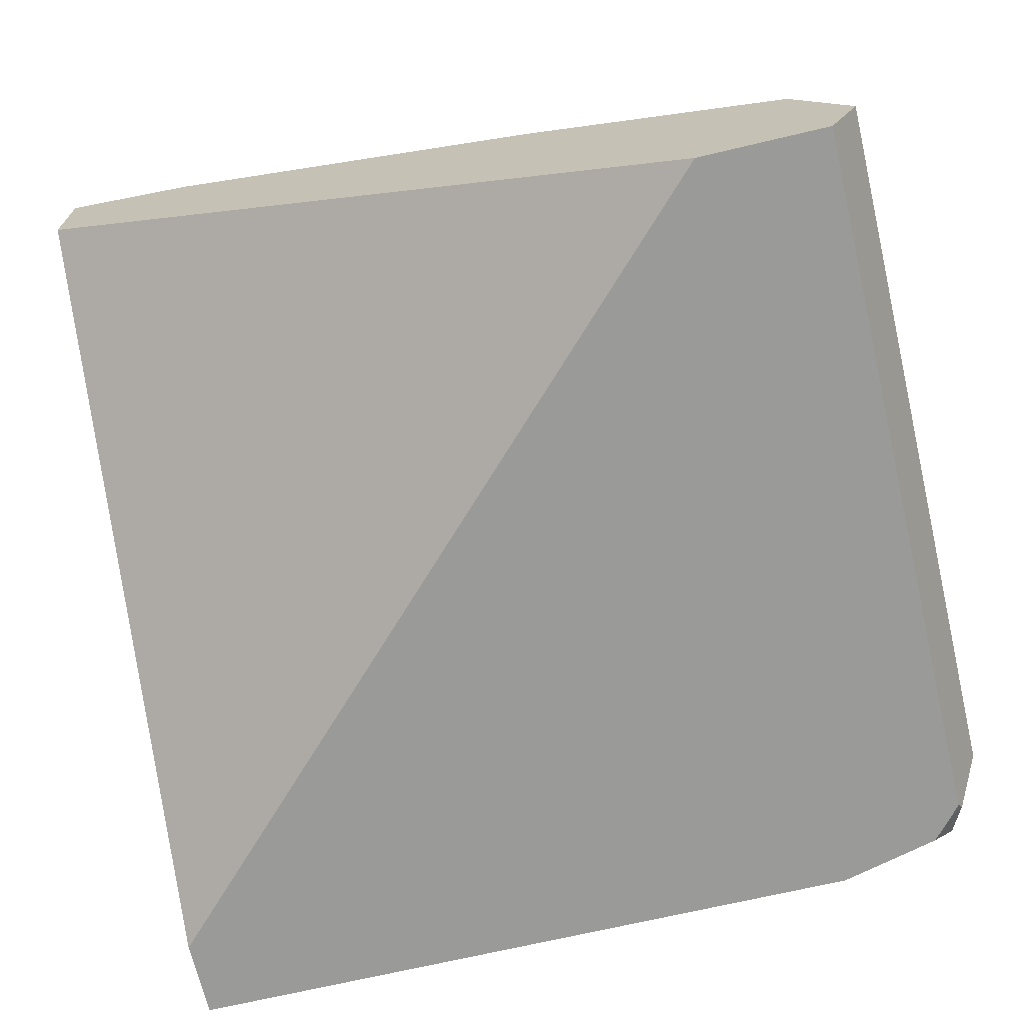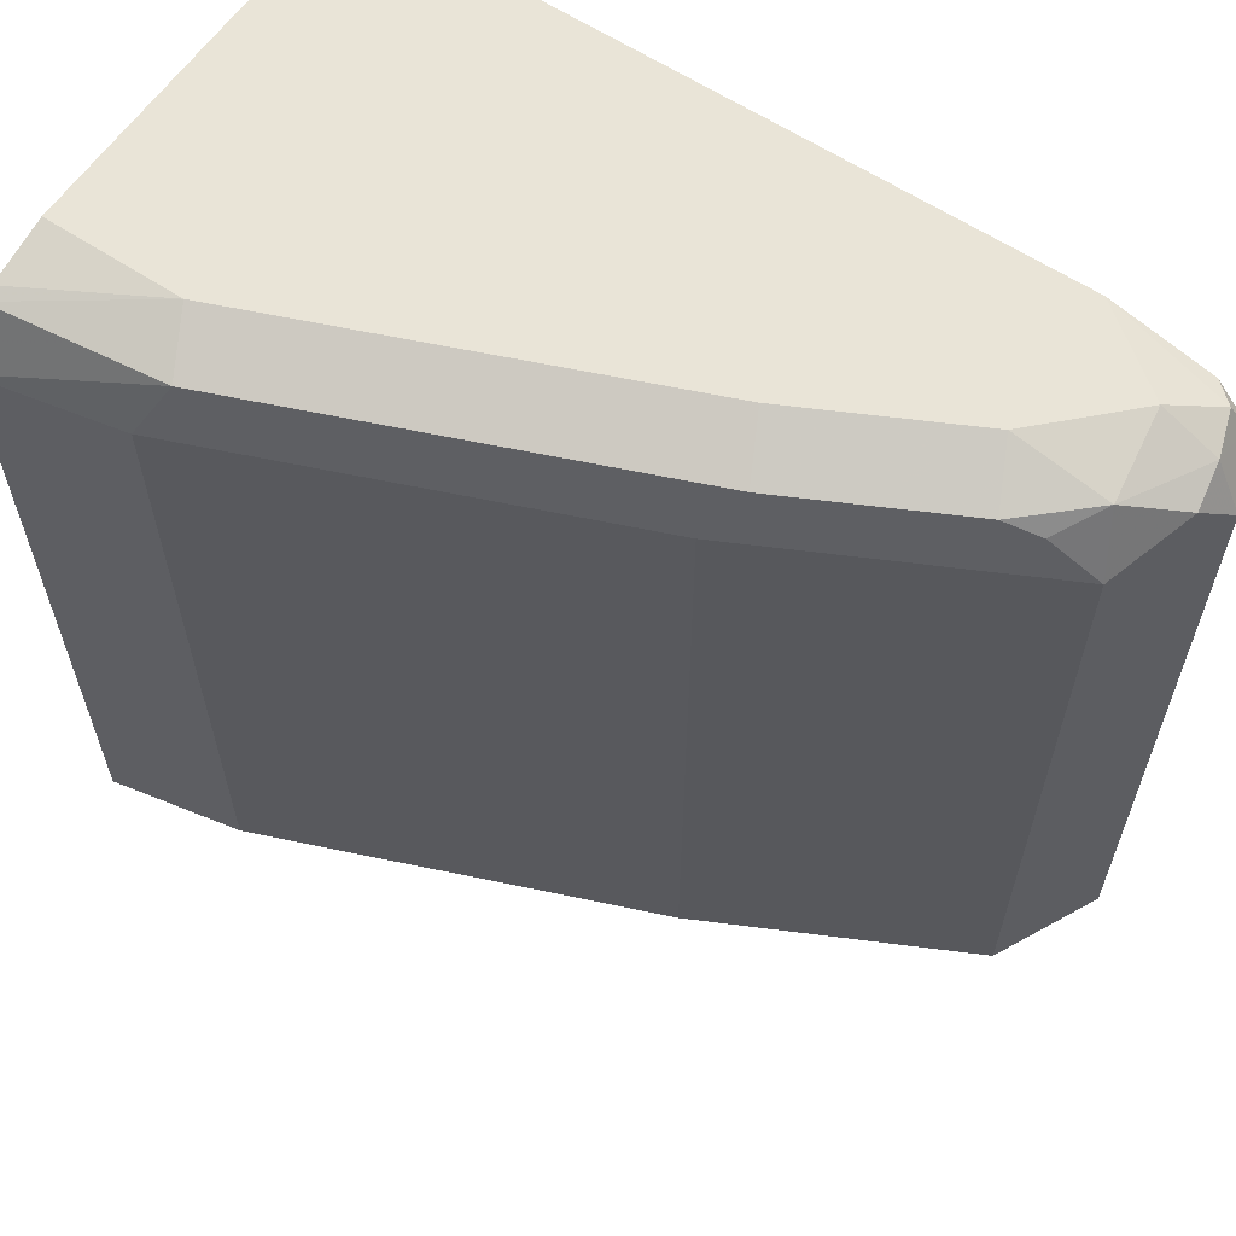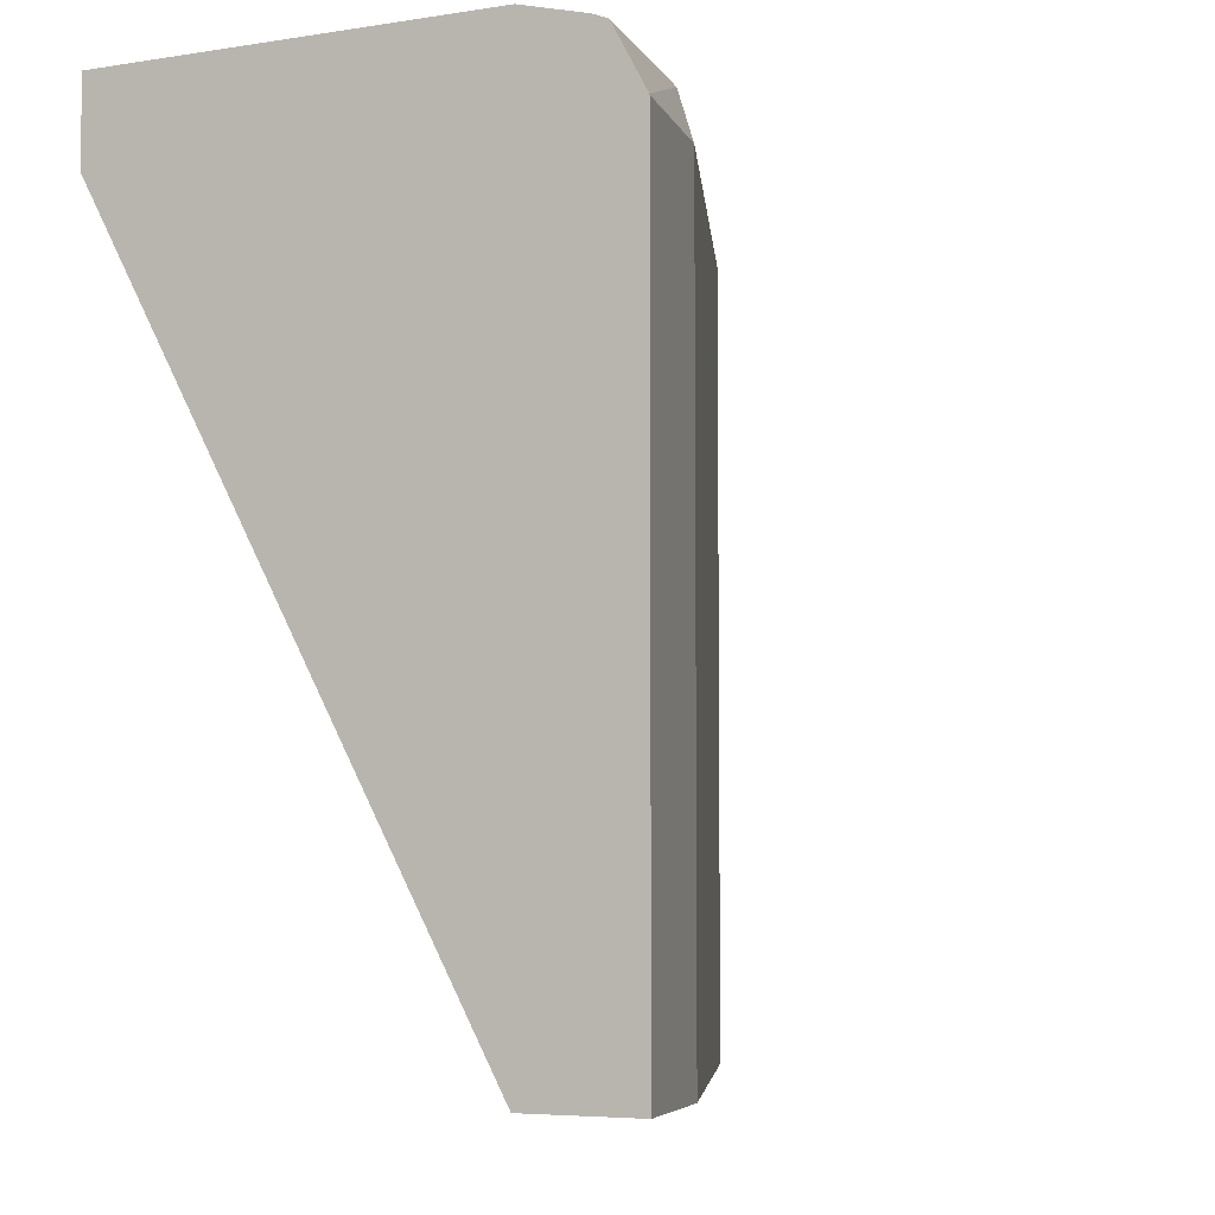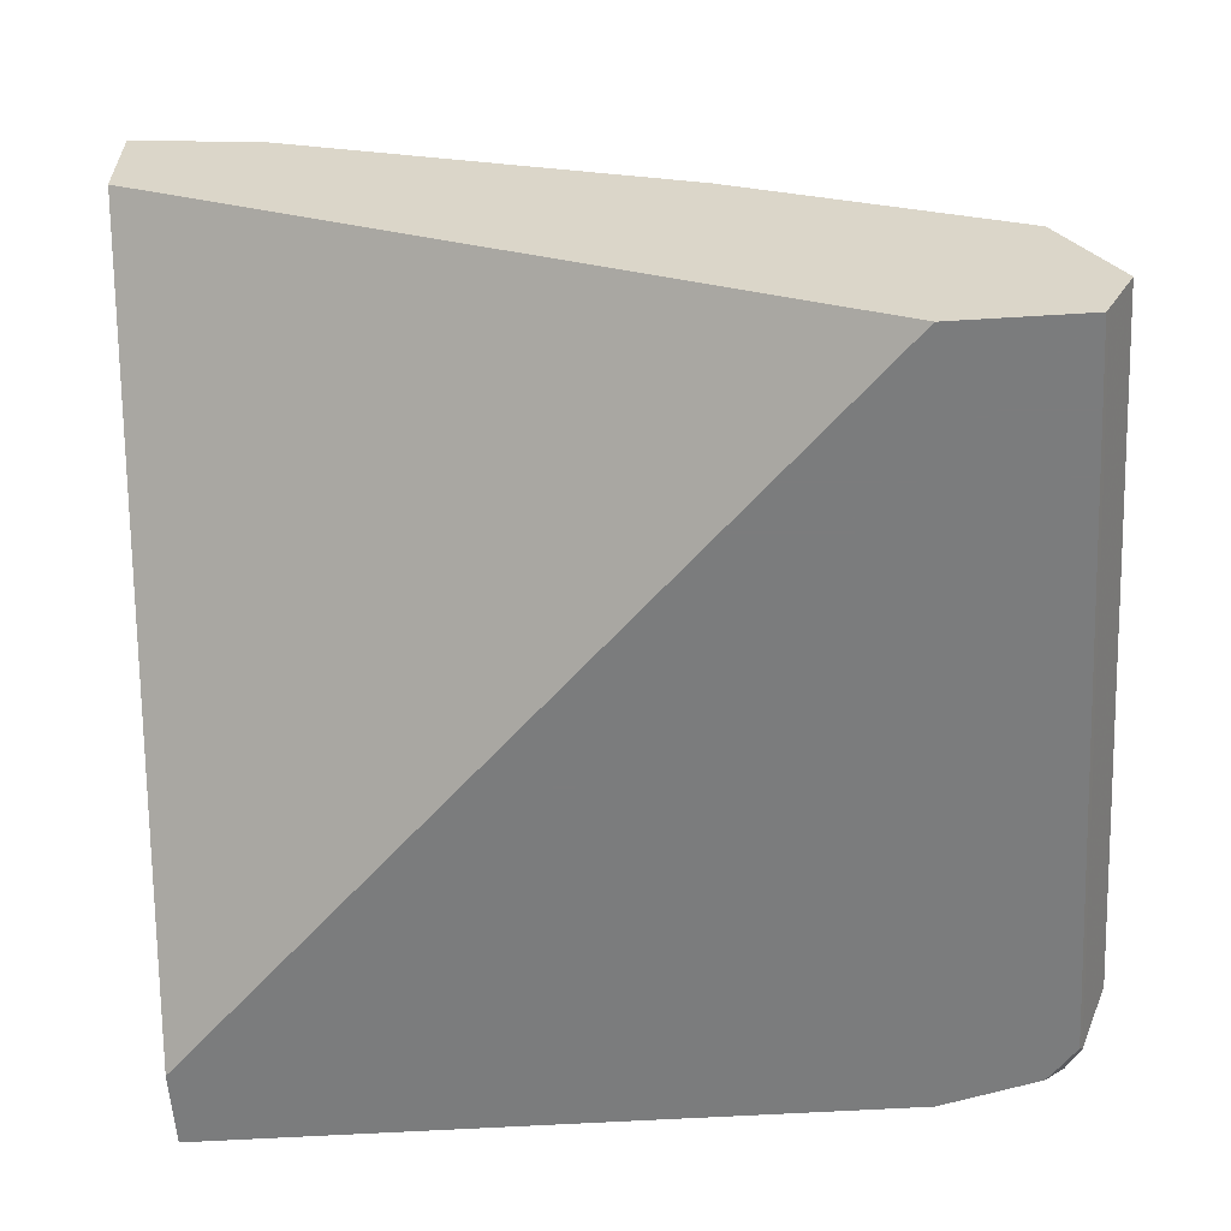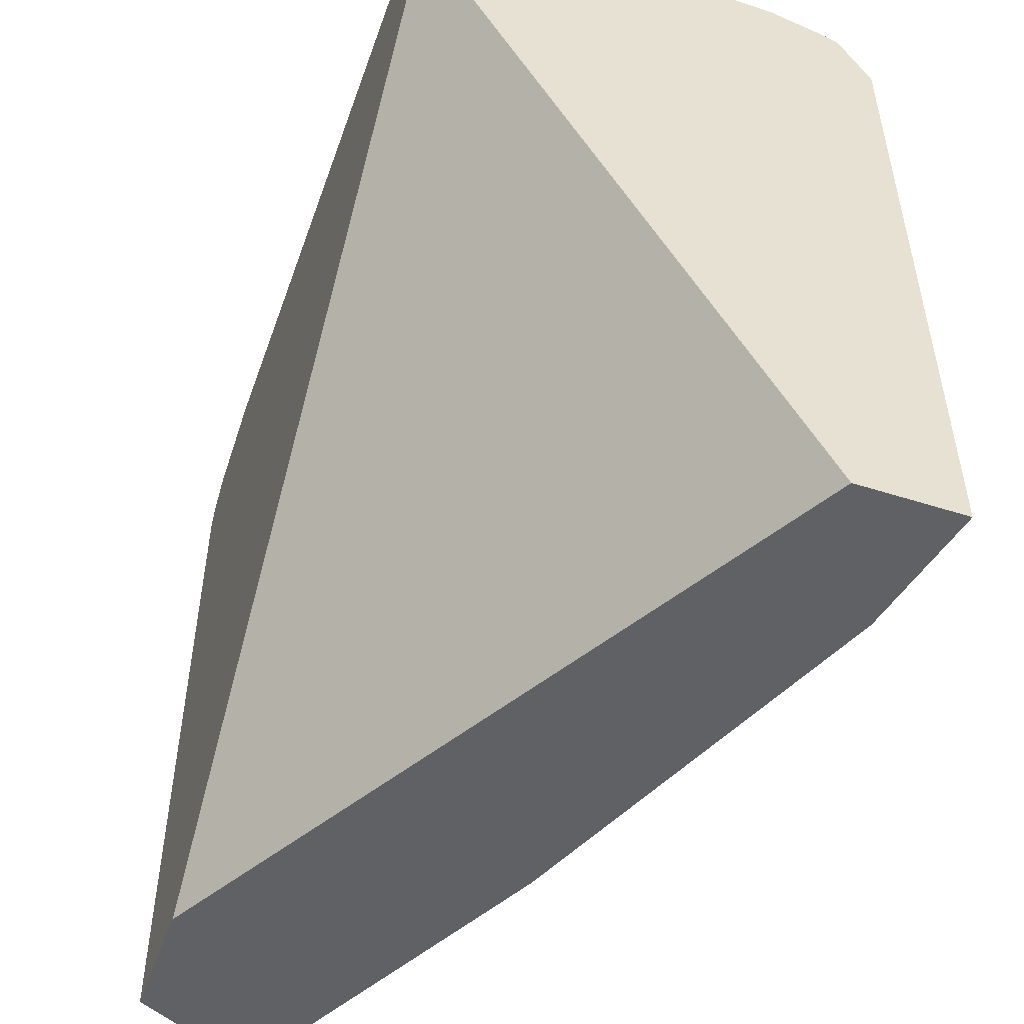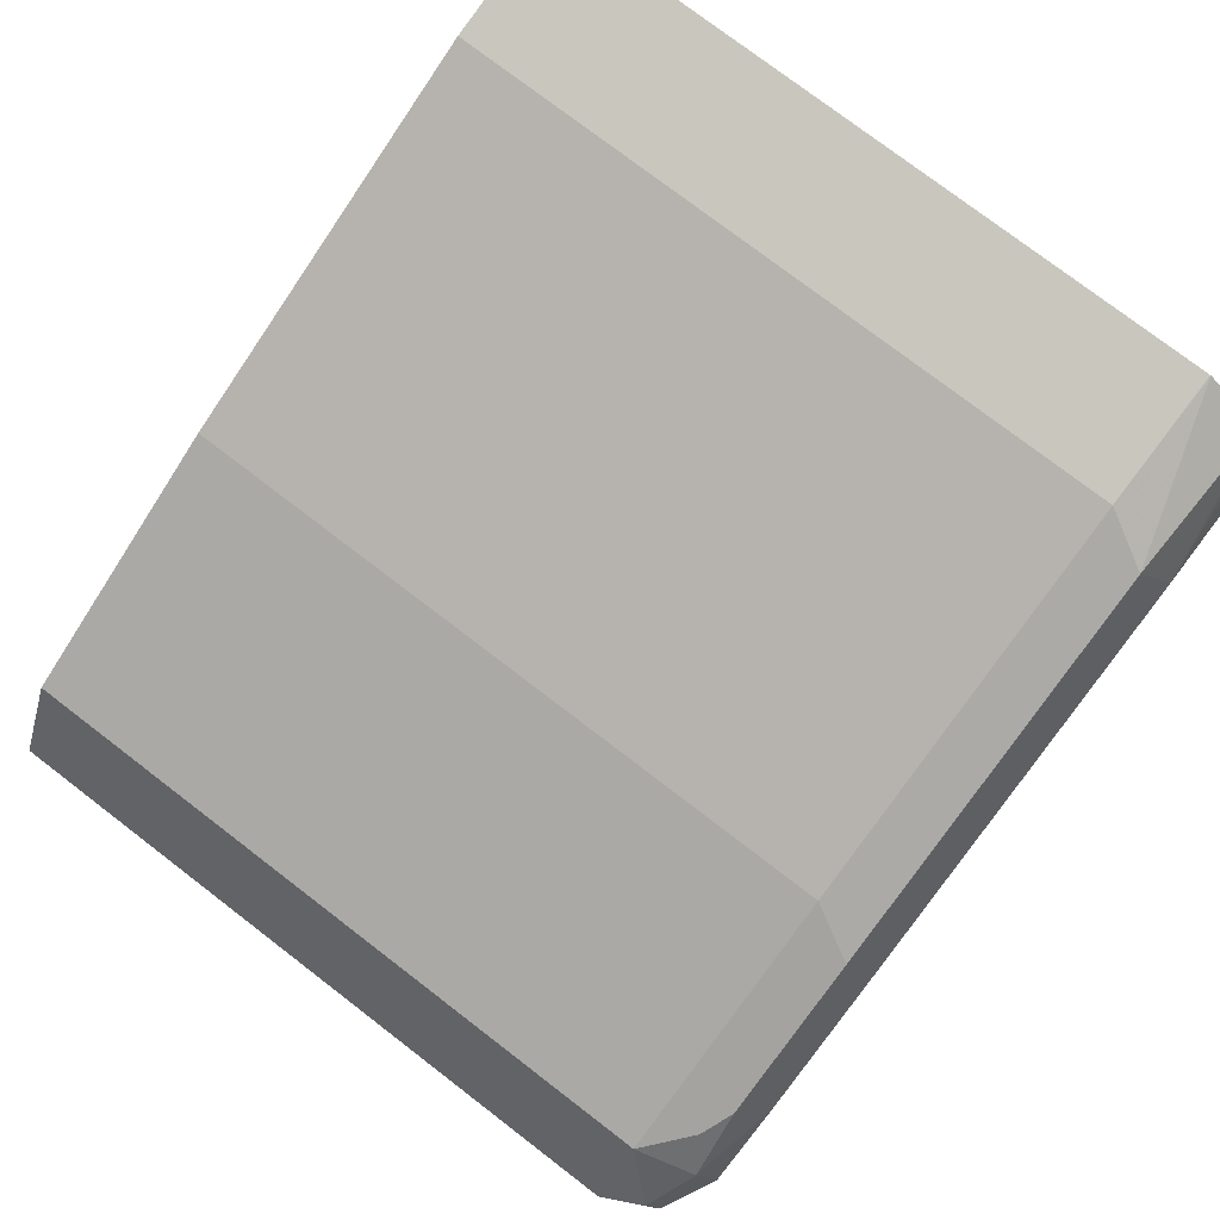
<metadata>
{"format":"obj","ext":"obj","renderer":"f3d","projection":"perspective","resolution":1024,"background":"white","views":[{"elev":-69.2,"azim":13.3,"up":"+Z"},{"elev":61.0,"azim":34.0,"up":"+Y"},{"elev":-5.4,"azim":-63.7,"up":"+Y"},{"elev":-58.7,"azim":3.6,"up":"+Z"},{"elev":-50.2,"azim":-109.4,"up":"+Y"},{"elev":77.4,"azim":127.4,"up":"+Z"}]}
</metadata>
<code>
v 0.8376 -0.06961 0.3278
v 0.8315 -0.06961 0.3156
v 0.8376 0.09102 0.3278
v 0.8254 -0.06961 0.352
v 0.8315 0.0971 0.3156
v 0.8306 -0.06961 0.3139
v 0.8315 0.1032 0.3278
v 0.833 0.1001 0.3369
v 0.8254 0.09102 0.352
v 0.8233 -0.06961 0.3531
v 0.8306 0.09537 0.3139
v 0.828 0.09862 0.3139
v 0.8237 0.1035 0.3139
v 0.8285 0.1047 0.3186
v 0.8012 -0.06961 0.3139
v 0.8194 0.1092 0.3278
v 0.8216 0.1047 0.346
v 0.8148 0.1001 0.3551
v 0.8012 0.09102 0.3642
v 0.799 -0.06961 0.3652
v 0.8012 0.1092 0.3139
v 0.6431 -0.06961 0.4006
v 0.6431 0.09102 0.3139
v 0.8012 0.1092 0.346
v 0.8072 0.1032 0.3581
v 0.7708 0.1032 0.3763
v 0.7647 0.09102 0.3824
v 0.7647 -0.06961 0.3824
v 0.6431 0.1092 0.3139
v 0.6431 -0.06961 0.425
v 0.7647 0.1092 0.3642
v 0.6798 0.1032 0.4127
v 0.6737 0.09102 0.4188
v 0.6737 -0.06961 0.4188
v 0.6431 0.1092 0.4006
v 0.6431 0.09102 0.425
v 0.6737 0.1092 0.4006
v 0.6431 0.1045 0.4178
v 0.6431 0.09127 0.4249
v 0.6431 0.1057 0.4148
f 37 40 38
f 22 30 36
f 20 27 28
f 19 27 20
f 19 26 27
f 19 25 26
f 18 25 19
f 16 31 24
f 17 24 25
f 16 24 17
f 16 37 31
f 16 35 37
f 16 29 35
f 16 21 29
f 22 39 38
f 17 25 18
f 22 38 40
f 15 22 23
f 22 35 29
f 35 40 37
f 33 39 36
f 32 39 33
f 32 38 39
f 32 37 38
f 31 37 32
f 30 33 36
f 22 40 35
f 30 34 33
f 27 33 34
f 26 33 27
f 26 32 33
f 26 31 32
f 25 31 26
f 24 31 25
f 22 29 23
f 27 34 28
f 14 21 16
f 22 36 39
f 9 20 10
f 3 5 7
f 2 11 5
f 2 6 11
f 1 6 2
f 1 15 6
f 1 22 15
f 1 30 22
f 3 7 8
f 1 34 30
f 1 20 28
f 1 10 20
f 1 4 10
f 1 9 4
f 1 5 3
f 1 2 5
f 13 21 14
f 1 28 34
f 3 8 9
f 1 3 9
f 5 11 12
f 4 9 10
f 9 19 20
f 9 18 19
f 8 17 9
f 7 17 8
f 7 16 17
f 7 14 16
f 6 12 11
f 9 17 18
f 6 21 13
f 6 29 21
f 6 23 29
f 6 15 23
f 5 14 7
f 5 13 14
f 6 13 12
f 5 12 13

</code>
